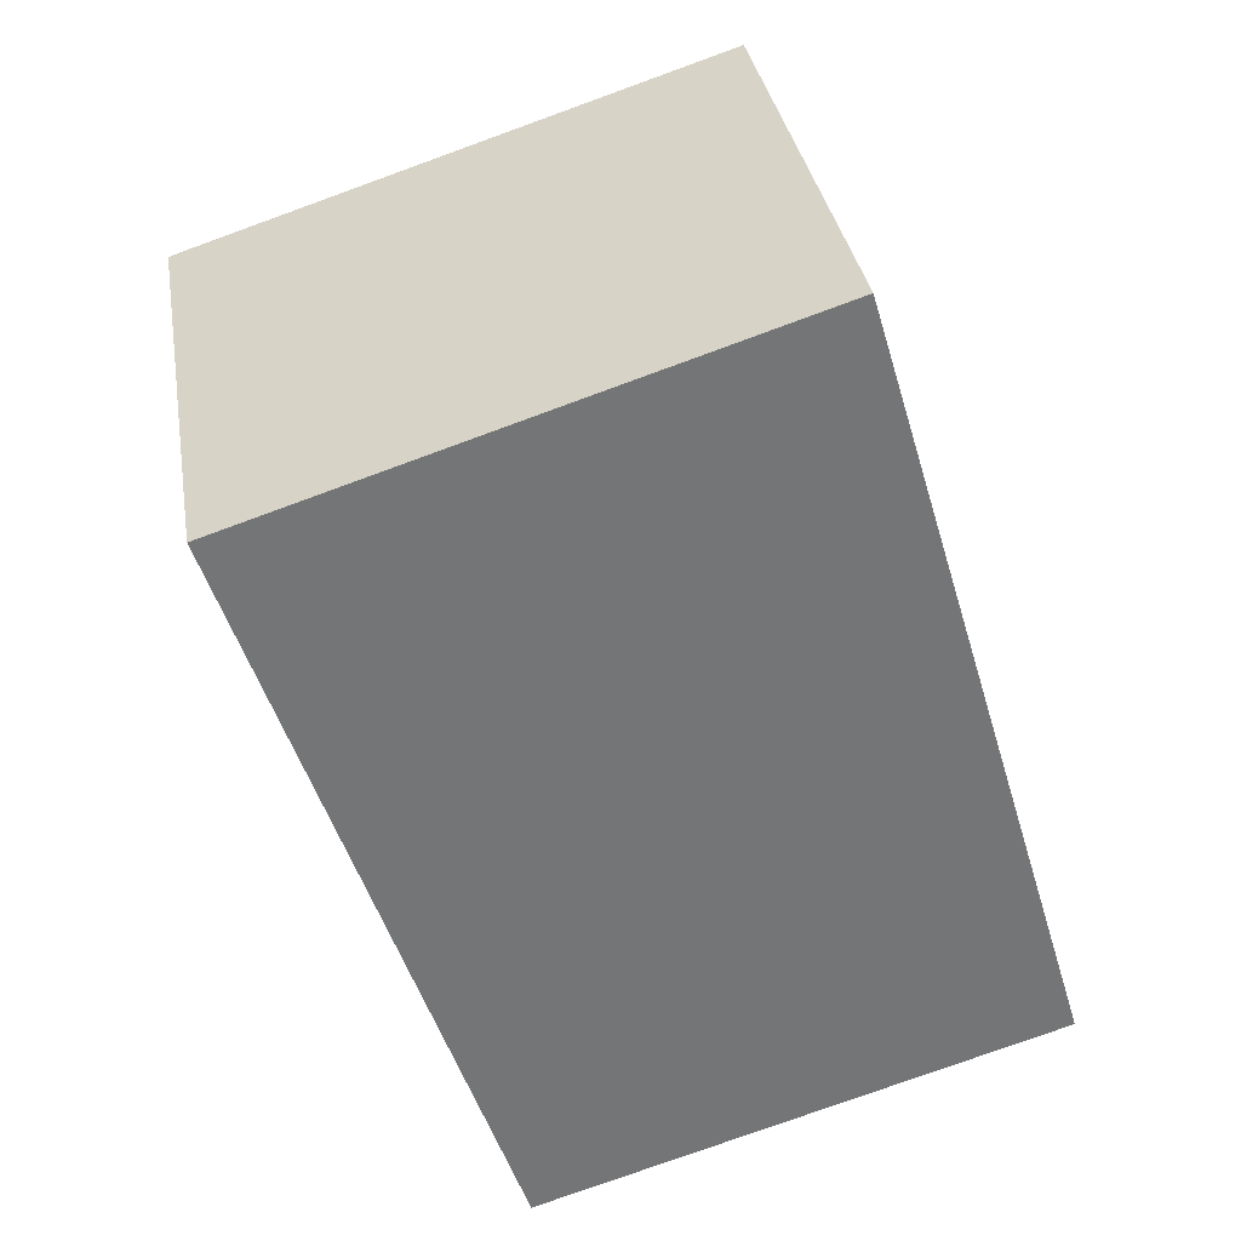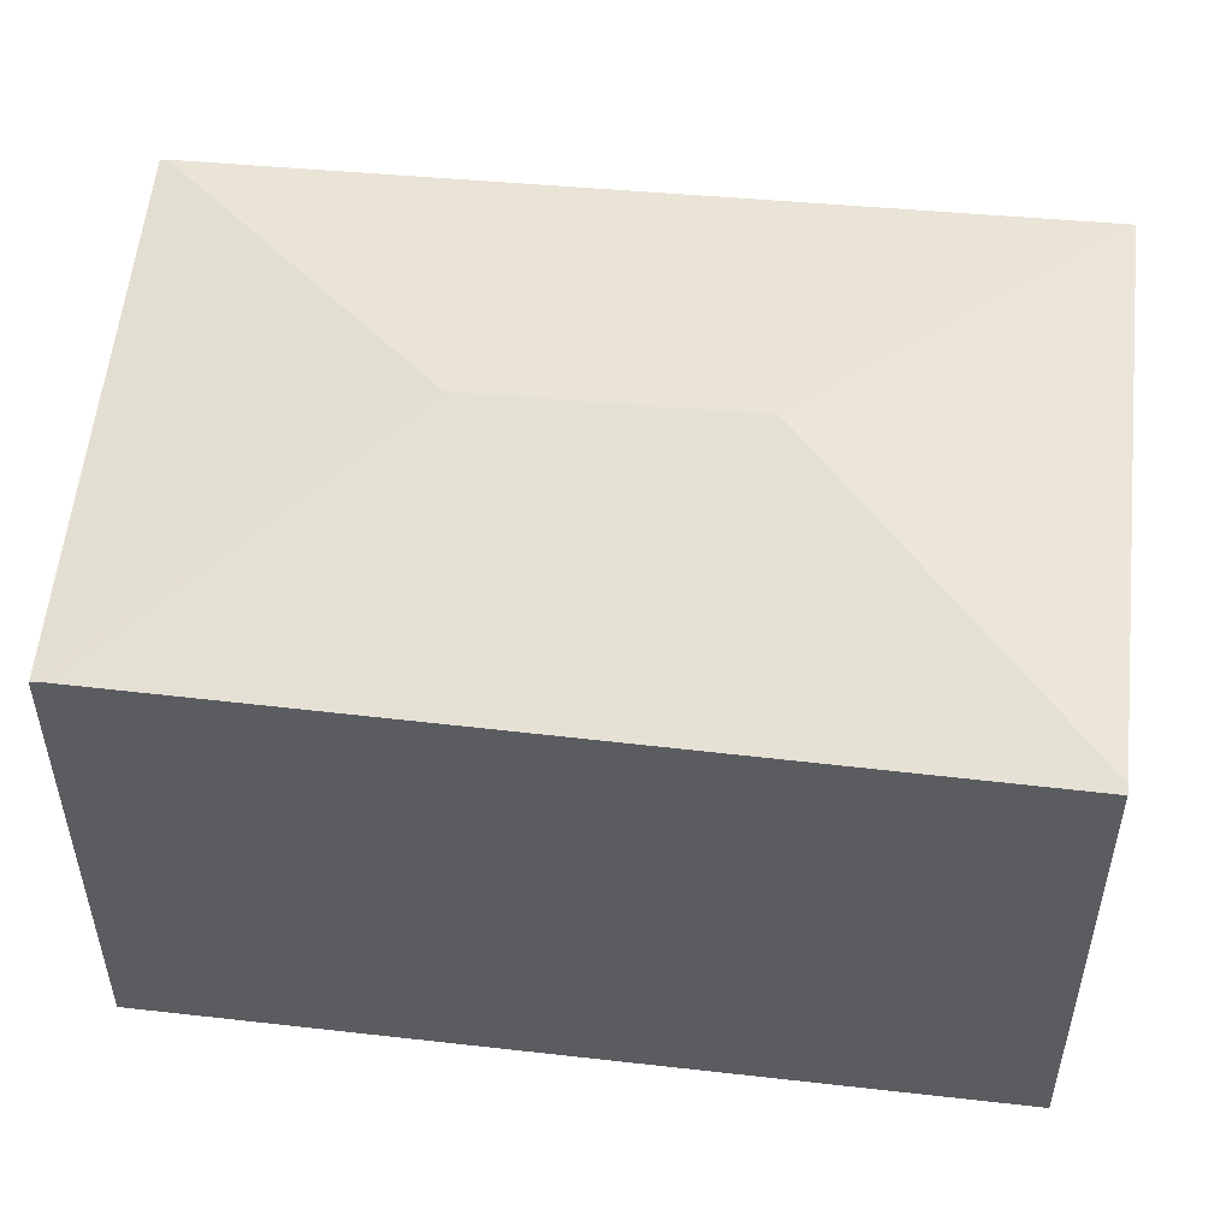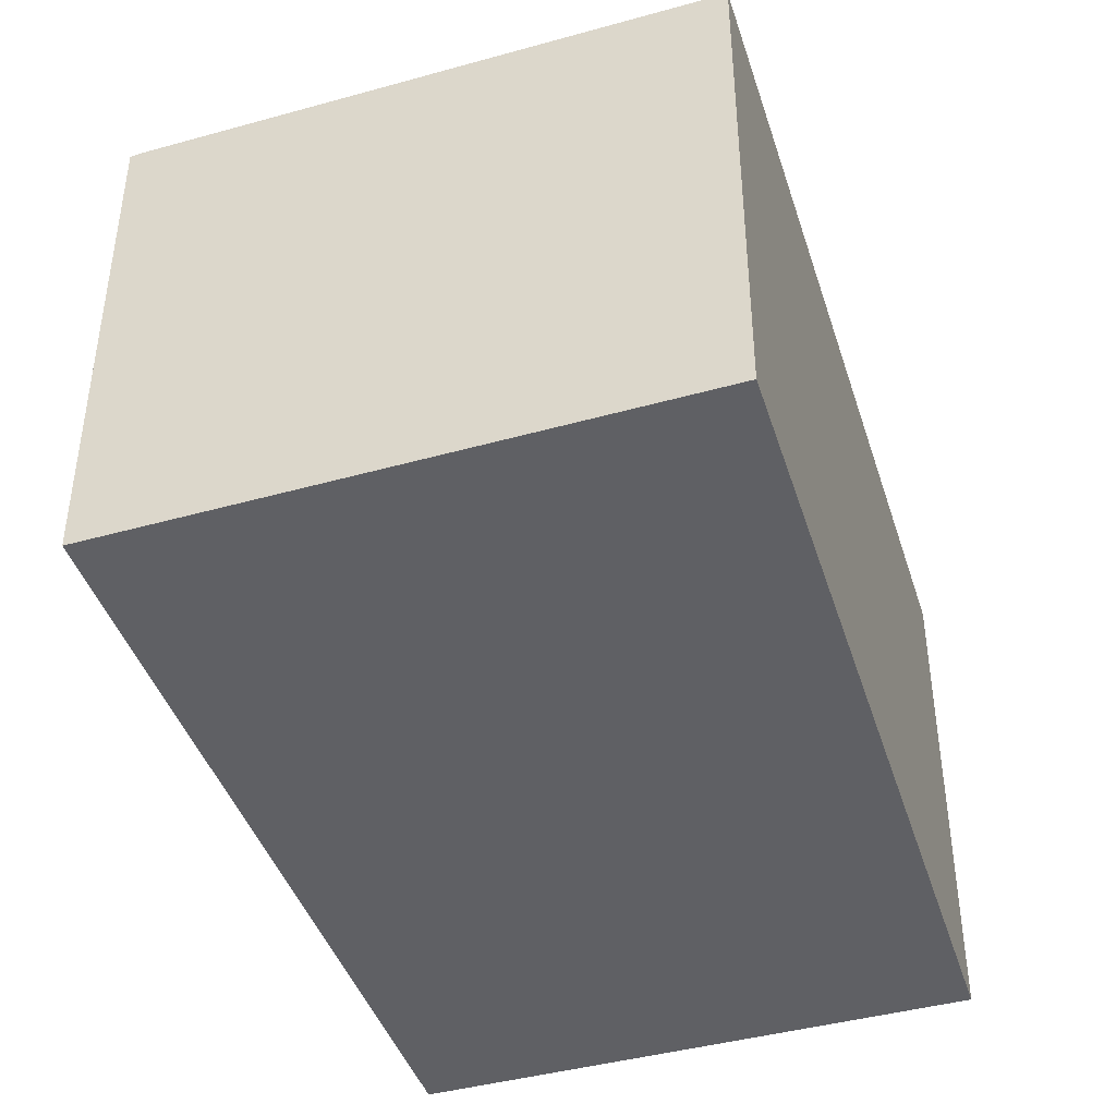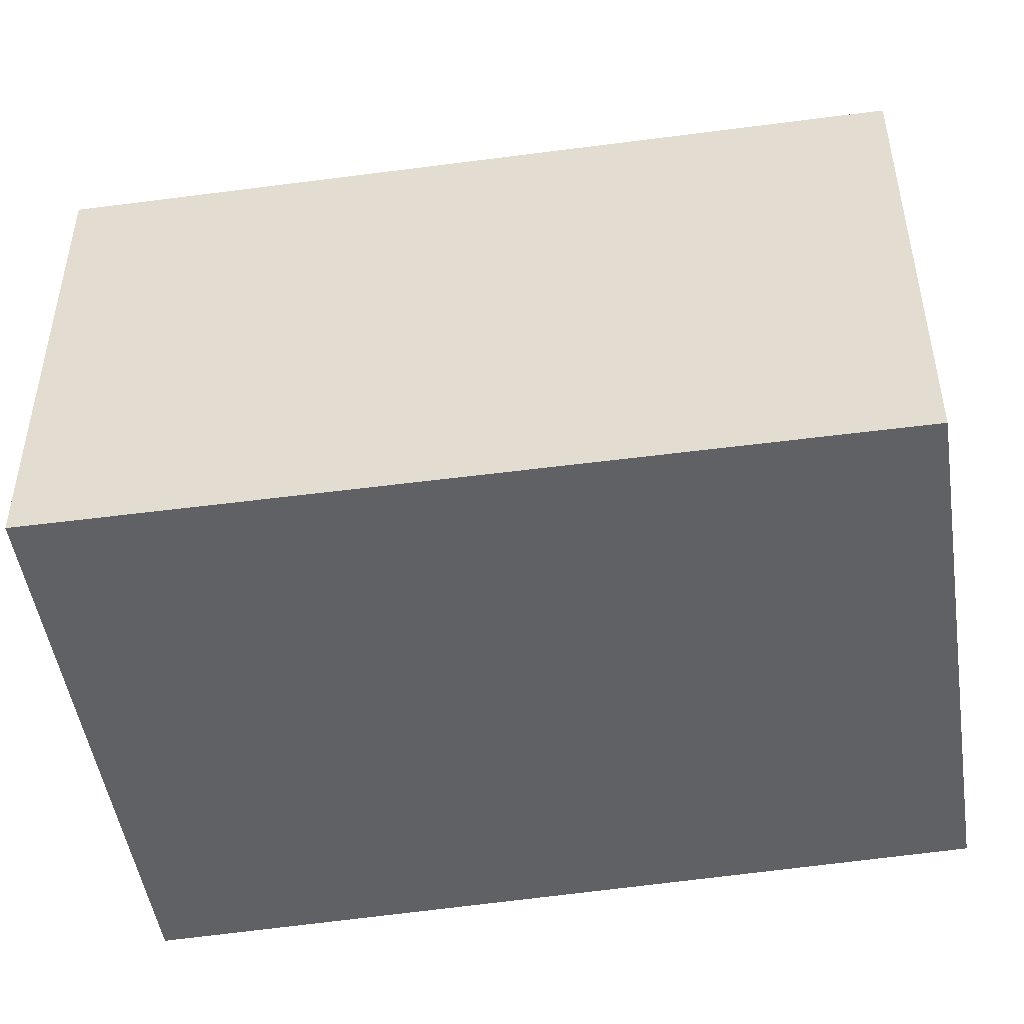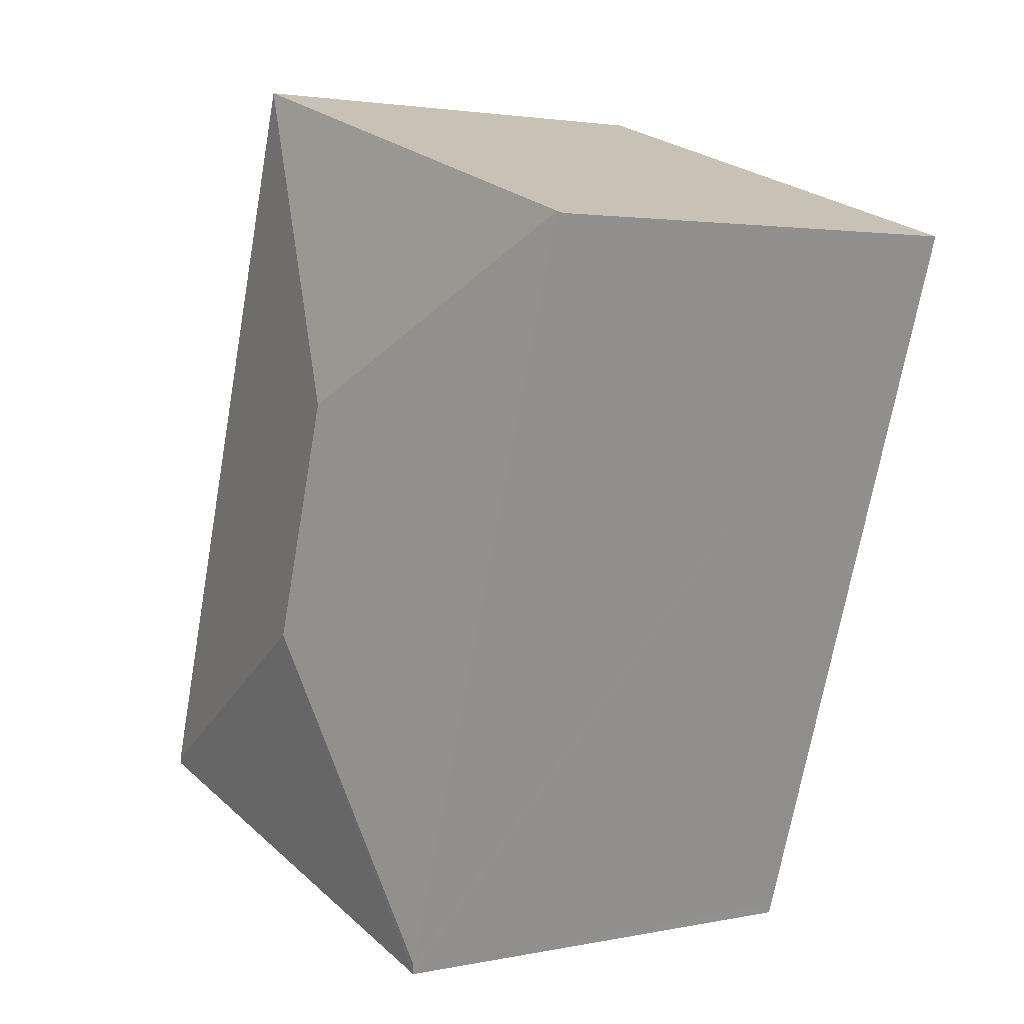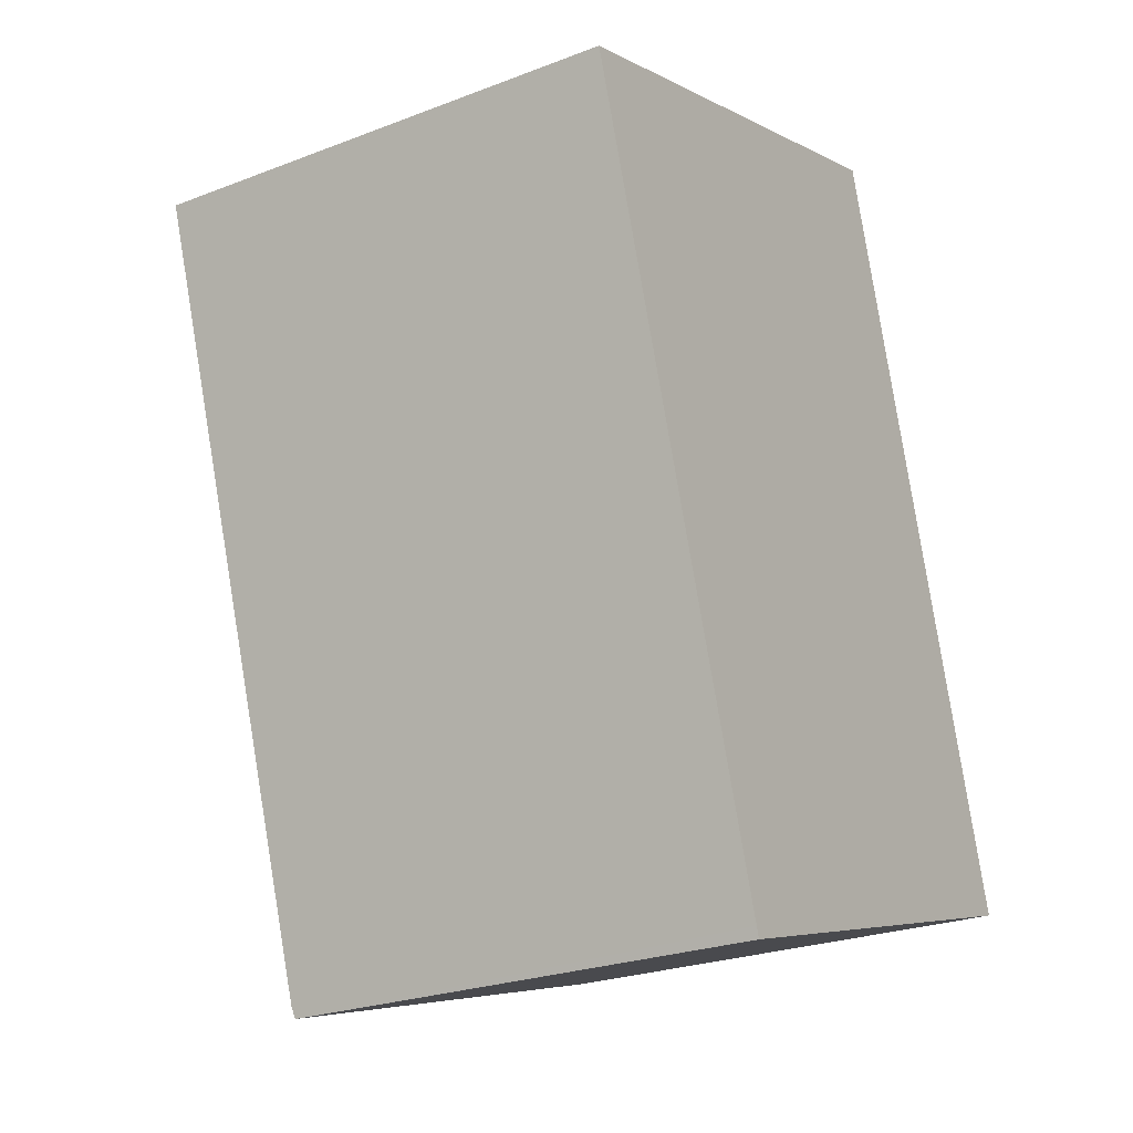
<metadata>
{"format":"obj","ext":"obj","renderer":"f3d","projection":"perspective","resolution":1024,"background":"white","views":[{"elev":34.1,"azim":-9.4,"up":"+Z"},{"elev":54.1,"azim":-101.4,"up":"+Y"},{"elev":-44.3,"azim":0.5,"up":"+Y"},{"elev":-49.4,"azim":81.6,"up":"+Y"},{"elev":2.6,"azim":-125.9,"up":"+Z"},{"elev":-24.9,"azim":-58.0,"up":"+Z"}]}
</metadata>
<code>
v  1.374 2.681 -4.151
v  4.15 2.678 -3.28
v  4.16 2.671 -3.314
v  2.298 2.973 -2.302
v  1.354 2.693 -4.09
v  2.892 2.678 0.92
v  1.897 2.973 -0.963
v  0.046 2.678 0.014
v  0 2.669 1.634e-16
v  0 0 0
v  2.892 -5.633e-17 0.92
v  0.046 -8.573e-19 0.014
v  4.15 2.008e-16 -3.28
v  4.16 2.029e-16 -3.314
v  1.374 2.542e-16 -4.151
v  1.354 2.504e-16 -4.09
g defaultobject
f 1 2 3
f 2 1 4
f 4 1 5
f 4 6 2
f 6 4 7
f 8 5 9
f 5 8 7
f 5 7 4
f 7 8 6
f 9 6 8
f 6 9 10
f 6 10 11
f 11 10 12
f 11 2 6
f 2 11 13
f 2 13 3
f 3 13 14
f 3 15 1
f 15 3 14
f 5 10 9
f 10 5 1
f 10 1 16
f 16 1 15
f 13 15 14
f 15 13 11
f 15 11 16
f 16 11 12
f 16 12 10

</code>
